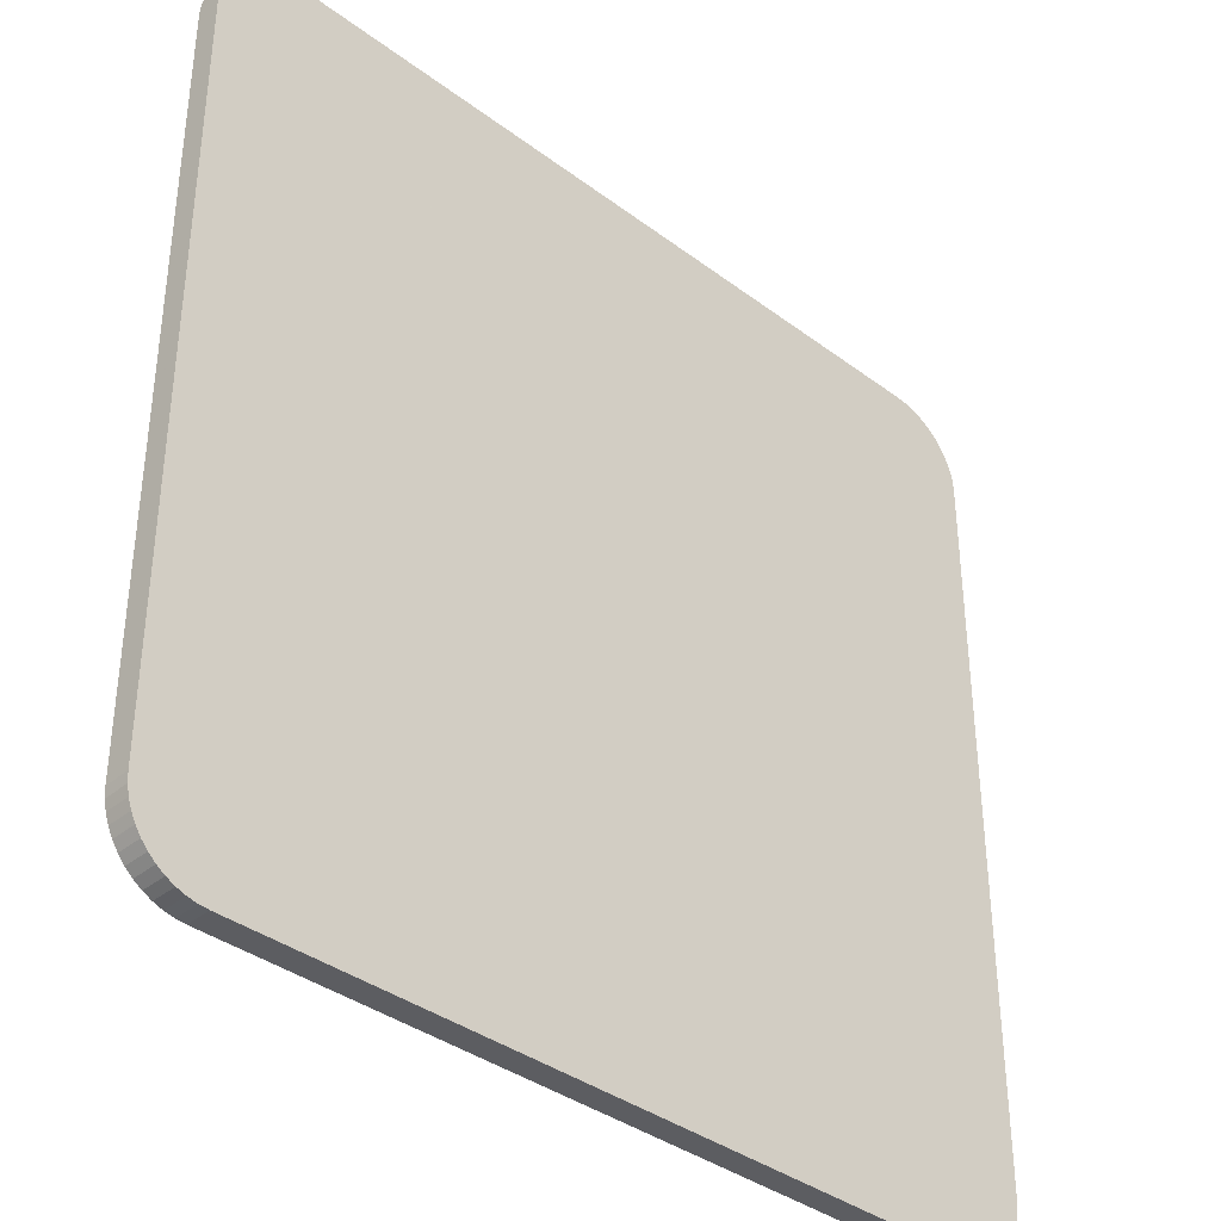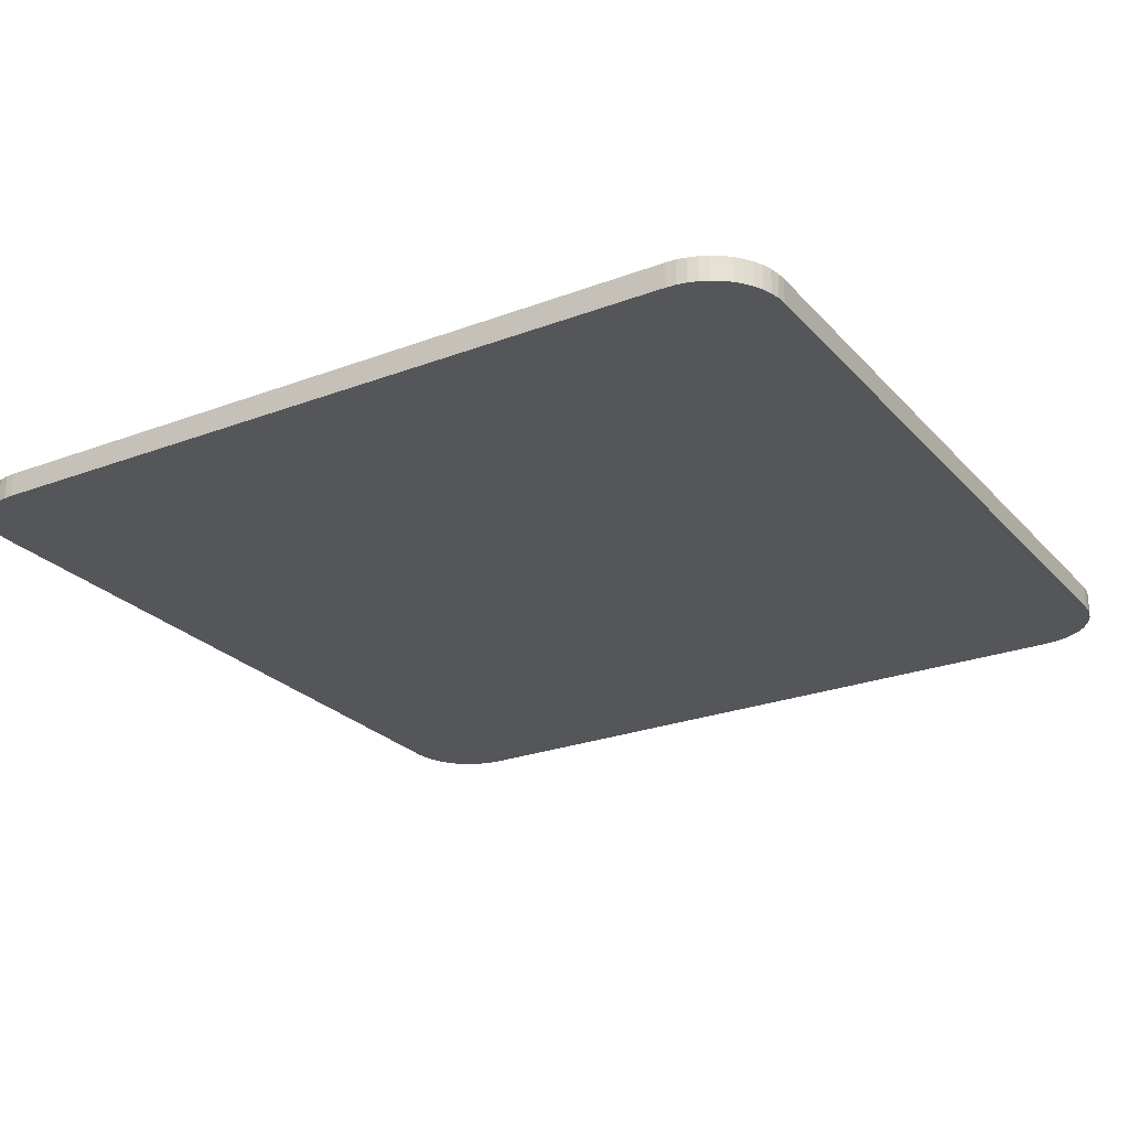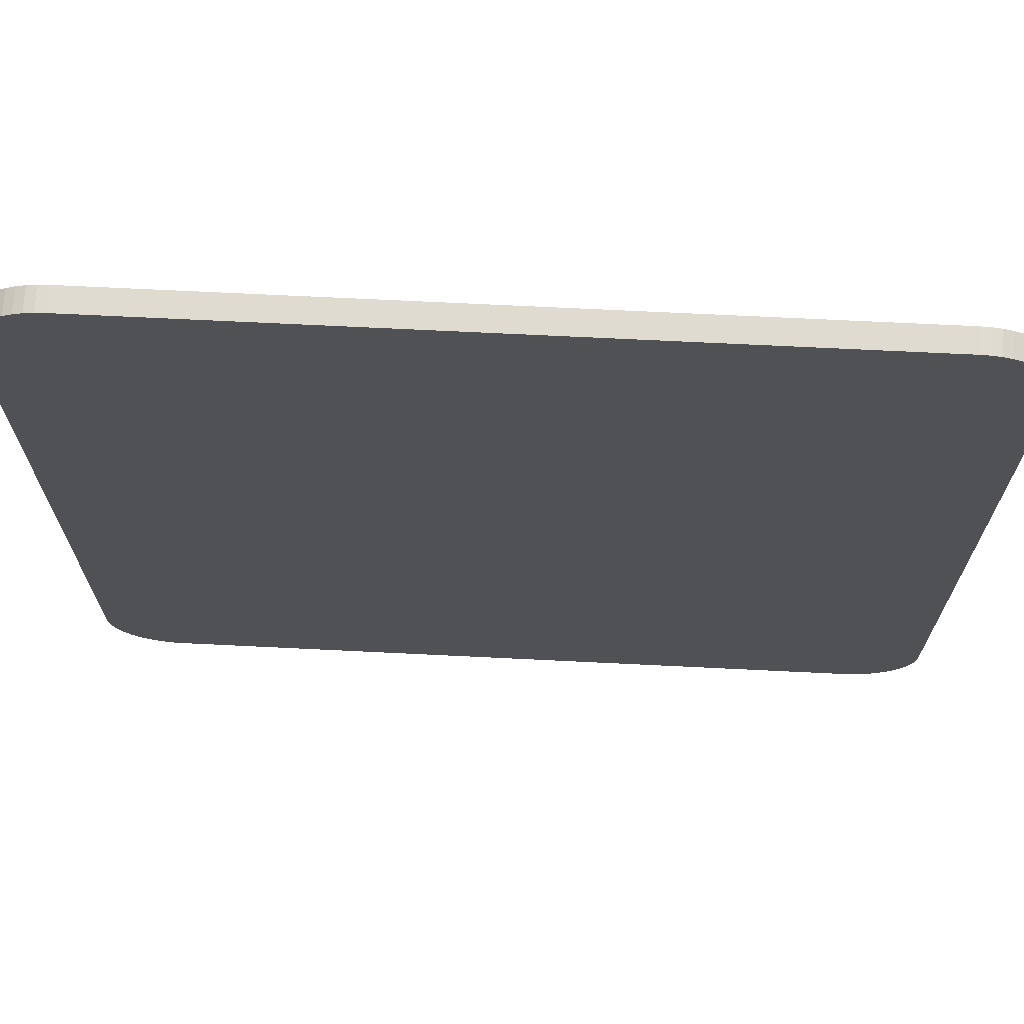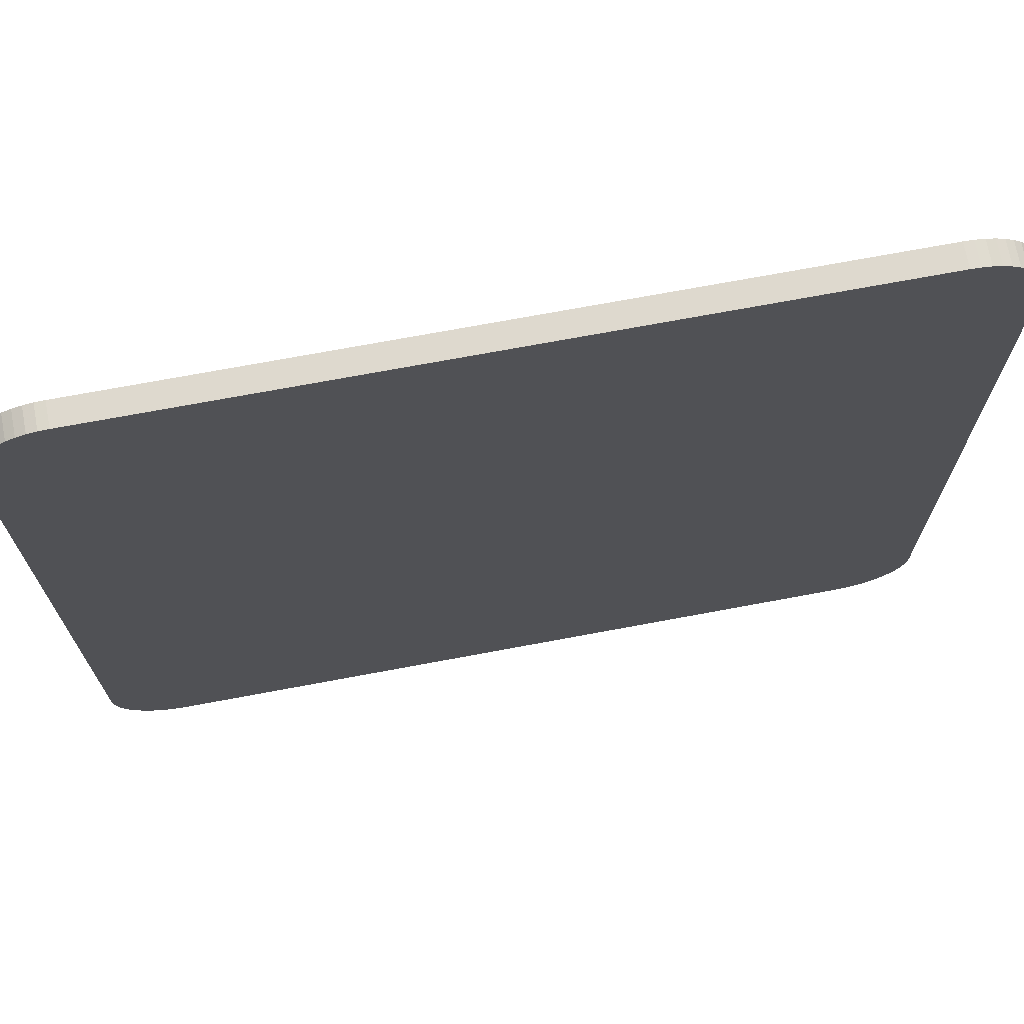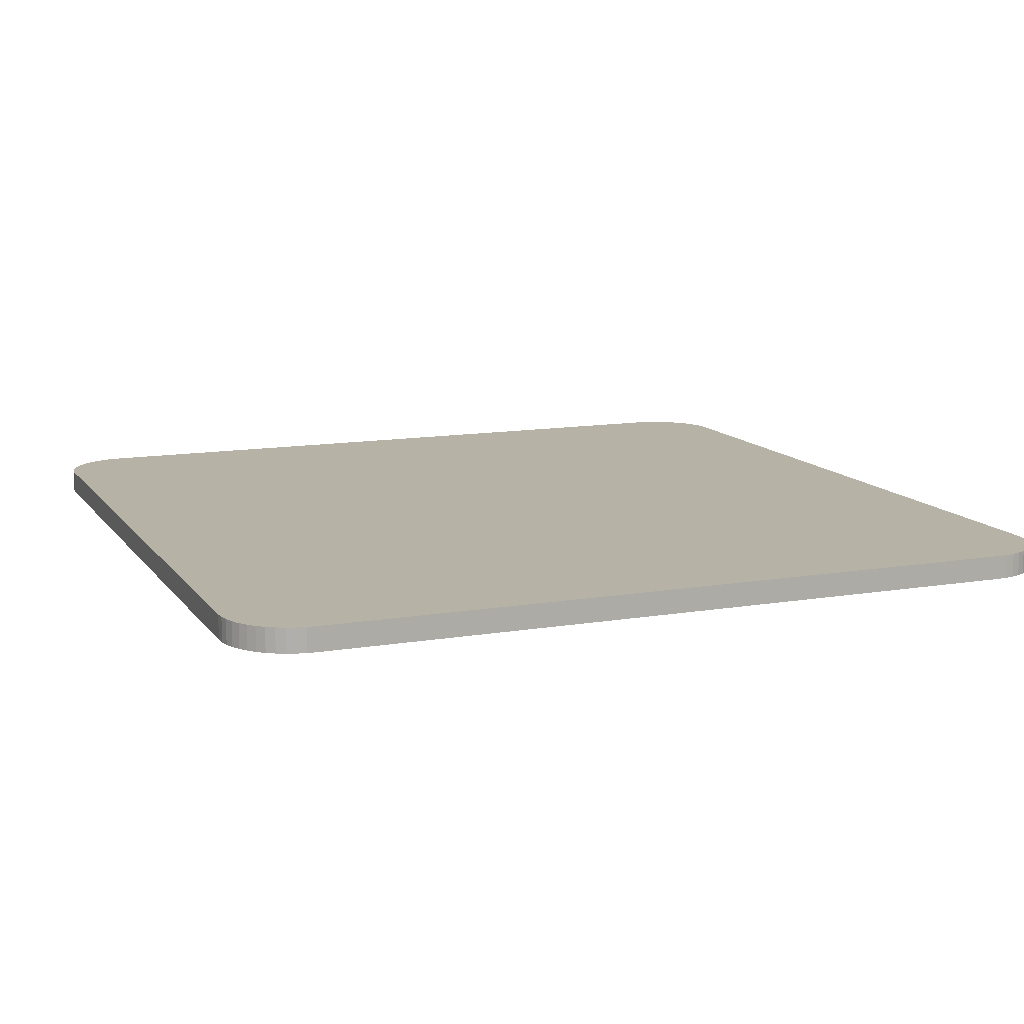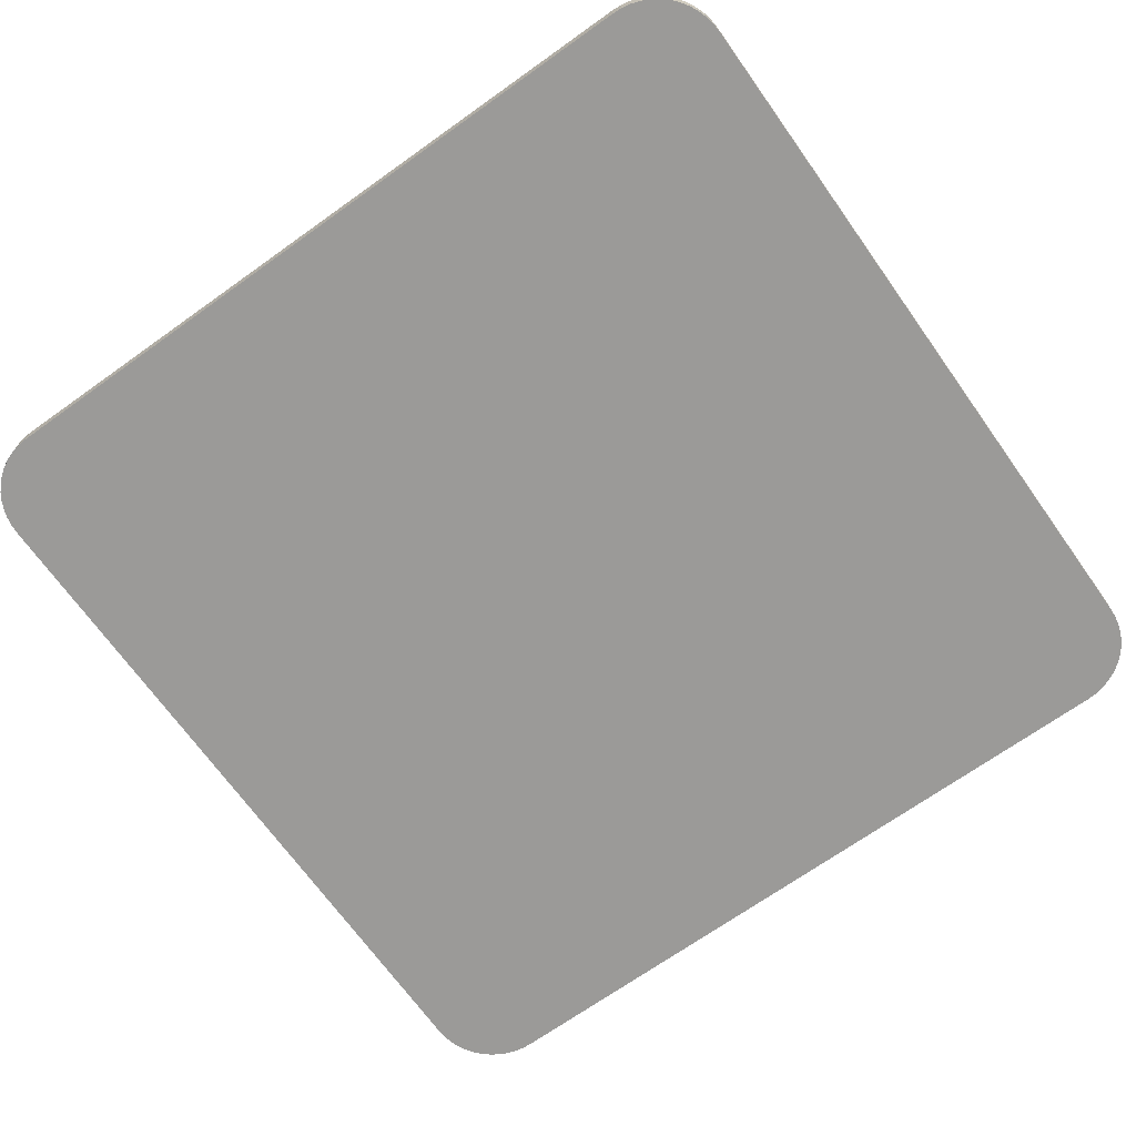
<metadata>
{"format":"obj","ext":"obj","renderer":"f3d","projection":"perspective","resolution":1024,"background":"white","views":[{"elev":-37.2,"azim":136.1,"up":"+Y"},{"elev":-25.1,"azim":121.4,"up":"+Z"},{"elev":69.9,"azim":-177.2,"up":"+Y"},{"elev":71.5,"azim":-10.6,"up":"+Y"},{"elev":12.2,"azim":-21.9,"up":"+Z"},{"elev":-69.4,"azim":-144.5,"up":"+Z"}]}
</metadata>
<code>
v -0 33 1
v -0 33 0
v -0 3 1
v -0 3 0
v 35.9 2.224 1
v 34.5 0.4019 1
v 35.77 1.852 1
v 33 -0 1
v 2.608 35.97 1
v 1.852 35.77 1
v 0.6199 1.174 1
v 0.8787 0.8787 1
v 1.174 0.6199 1
v 2.224 35.9 1
v 35.97 2.608 1
v 1.5 0.4019 1
v 0.4019 1.5 1
v 36 3 1
v 3 36 1
v 2.224 0.1022 1
v 1.852 0.2284 1
v 0.1022 2.224 1
v 0.2284 1.852 1
v 33 36 1
v 3 -0 1
v 36 33 1
v 33.39 35.97 1
v 2.608 0.02567 1
v 0.02567 2.608 1
v 35.77 34.15 1
v 35.97 33.39 1
v 35.9 33.78 1
v 34.15 35.77 1
v 33.78 35.9 1
v 35.38 34.83 1
v 35.6 34.5 1
v 34.83 35.38 1
v 34.5 35.6 1
v 35.12 35.12 1
v 0.2284 34.15 1
v 0.1022 33.78 1
v 0.02567 33.39 1
v 34.15 0.2284 1
v 33.39 0.02567 1
v 33.78 0.1022 1
v 0.6199 34.83 1
v 0.4019 34.5 1
v 0.8787 35.12 1
v 35.38 1.174 1
v 34.83 0.6199 1
v 35.12 0.8787 1
v 1.174 35.38 1
v 35.6 1.5 1
v 1.5 35.6 1
v 0.02567 2.608 0
v 0.1022 2.224 0
v 0.2284 1.852 0
v 0.4019 1.5 0
v 0.6199 1.174 0
v 0.8787 0.8787 0
v 1.174 0.6199 0
v 1.5 0.4019 0
v 1.852 0.2284 0
v 2.224 0.1022 0
v 2.608 0.02567 0
v 3 -0 0
v 0.02567 33.39 0
v 0.1022 33.78 0
v 0.2284 34.15 0
v 0.4019 34.5 0
v 0.6199 34.83 0
v 0.8787 35.12 0
v 1.174 35.38 0
v 1.5 35.6 0
v 1.852 35.77 0
v 2.224 35.9 0
v 2.608 35.97 0
v 3 36 0
v 35.77 1.852 0
v 34.5 0.4019 0
v 35.9 2.224 0
v 33 -0 0
v 35.97 2.608 0
v 36 3 0
v 33 36 0
v 36 33 0
v 33.39 35.97 0
v 35.97 33.39 0
v 35.77 34.15 0
v 35.9 33.78 0
v 34.15 35.77 0
v 33.78 35.9 0
v 35.6 34.5 0
v 35.38 34.83 0
v 34.83 35.38 0
v 34.5 35.6 0
v 35.12 35.12 0
v 33.78 0.1022 0
v 33.39 0.02567 0
v 34.15 0.2284 0
v 35.12 0.8787 0
v 34.83 0.6199 0
v 35.38 1.174 0
v 35.6 1.5 0
f 1 2 3
f 2 4 3
f 5 6 7
f 5 8 6
f 9 10 1
f 11 12 13
f 9 14 10
f 15 8 5
f 16 11 13
f 17 11 16
f 18 8 15
f 19 9 1
f 20 16 21
f 22 23 17
f 24 1 3
f 24 25 8
f 24 8 18
f 24 18 26
f 24 3 25
f 24 19 1
f 27 24 26
f 25 20 28
f 25 16 20
f 3 29 22
f 3 17 16
f 30 26 31
f 3 22 17
f 30 27 26
f 30 31 32
f 3 16 25
f 33 27 30
f 33 34 27
f 35 30 36
f 37 33 30
f 37 38 33
f 37 30 35
f 39 37 35
f 40 41 42
f 43 44 45
f 6 8 44
f 6 44 43
f 46 47 40
f 48 42 1
f 48 40 42
f 48 46 40
f 49 50 51
f 52 48 1
f 7 50 49
f 7 49 53
f 7 6 50
f 10 52 1
f 10 54 52
f 3 4 55
f 29 55 56
f 29 3 55
f 22 56 57
f 22 29 56
f 23 22 57
f 17 57 58
f 17 58 59
f 17 23 57
f 11 17 59
f 12 59 60
f 12 11 59
f 13 60 61
f 13 12 60
f 16 61 62
f 16 13 61
f 21 62 63
f 21 63 64
f 21 16 62
f 20 64 65
f 20 21 64
f 28 65 66
f 28 20 65
f 25 28 66
f 67 2 1
f 67 1 42
f 68 67 41
f 69 68 41
f 67 42 41
f 69 41 40
f 70 69 47
f 71 70 47
f 69 40 47
f 71 47 46
f 72 71 48
f 71 46 48
f 73 72 52
f 74 73 52
f 72 48 52
f 75 74 54
f 74 52 54
f 76 75 10
f 75 54 10
f 76 10 14
f 77 76 9
f 76 14 9
f 78 77 19
f 77 9 19
f 79 80 81
f 80 82 81
f 2 75 77
f 61 60 59
f 75 76 77
f 81 82 83
f 61 59 62
f 62 59 58
f 83 82 84
f 2 77 78
f 63 62 64
f 58 57 56
f 4 2 85
f 82 66 85
f 84 82 85
f 86 84 85
f 66 4 85
f 2 78 85
f 86 85 87
f 65 64 66
f 64 62 66
f 56 55 4
f 62 58 4
f 88 86 89
f 58 56 4
f 86 87 89
f 90 88 89
f 66 62 4
f 89 87 91
f 87 92 91
f 93 89 94
f 89 91 95
f 91 96 95
f 94 89 95
f 94 95 97
f 67 68 69
f 98 99 100
f 99 82 80
f 100 99 80
f 69 70 71
f 2 67 72
f 67 69 72
f 69 71 72
f 101 102 103
f 2 72 73
f 103 102 79
f 104 103 79
f 102 80 79
f 2 73 75
f 73 74 75
f 66 82 8
f 25 66 8
f 24 85 78
f 24 78 19
f 83 84 18
f 81 83 15
f 83 18 15
f 79 81 5
f 81 15 5
f 79 5 7
f 104 79 53
f 103 104 53
f 79 7 53
f 103 53 49
f 101 103 51
f 103 49 51
f 102 101 50
f 101 51 50
f 80 102 6
f 102 50 6
f 100 80 43
f 98 100 43
f 80 6 43
f 99 98 45
f 98 43 45
f 82 99 44
f 99 45 44
f 82 44 8
f 26 86 88
f 31 26 88
f 32 88 90
f 32 90 89
f 32 31 88
f 30 32 89
f 36 89 93
f 36 93 94
f 36 30 89
f 35 36 94
f 39 94 97
f 39 35 94
f 37 97 95
f 37 95 96
f 37 39 97
f 38 96 91
f 38 37 96
f 33 91 92
f 33 38 91
f 34 33 92
f 27 92 87
f 27 34 92
f 24 87 85
f 24 27 87
f 18 86 26
f 18 84 86

</code>
